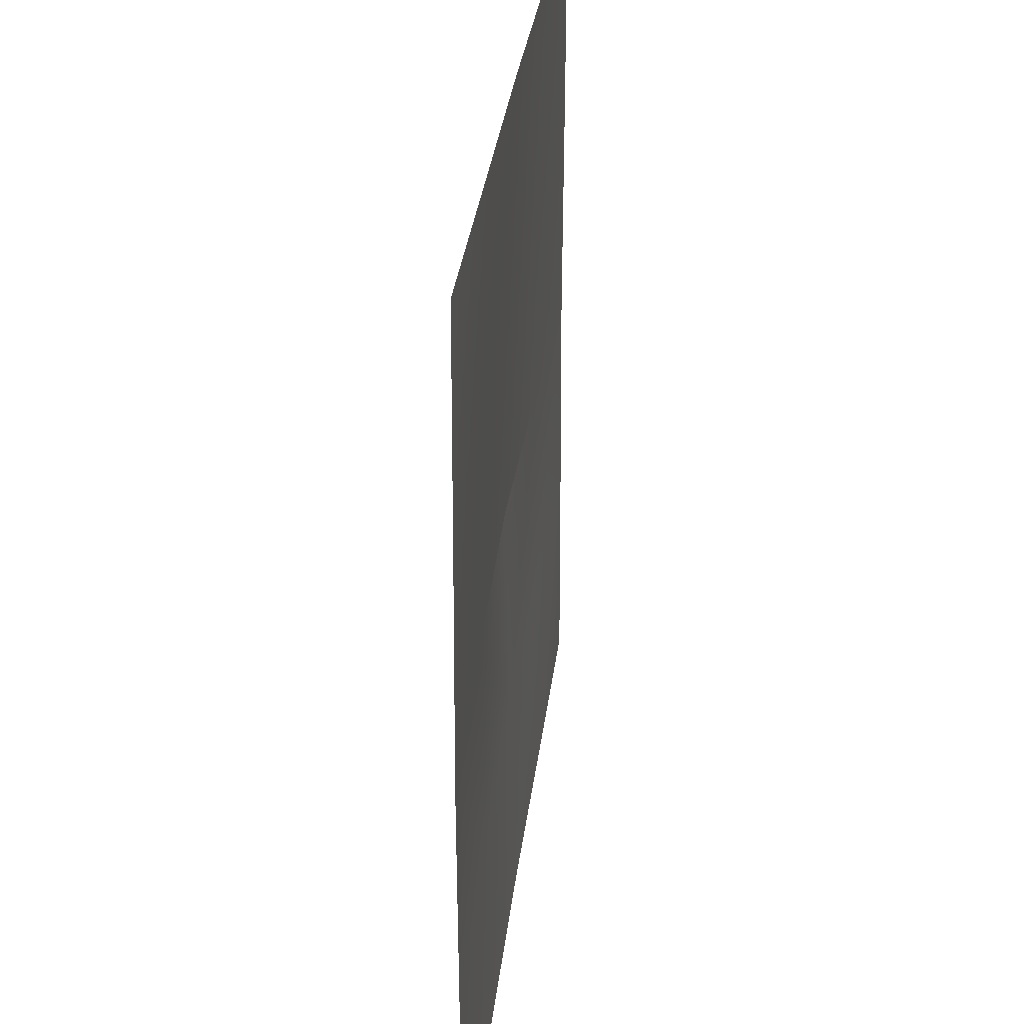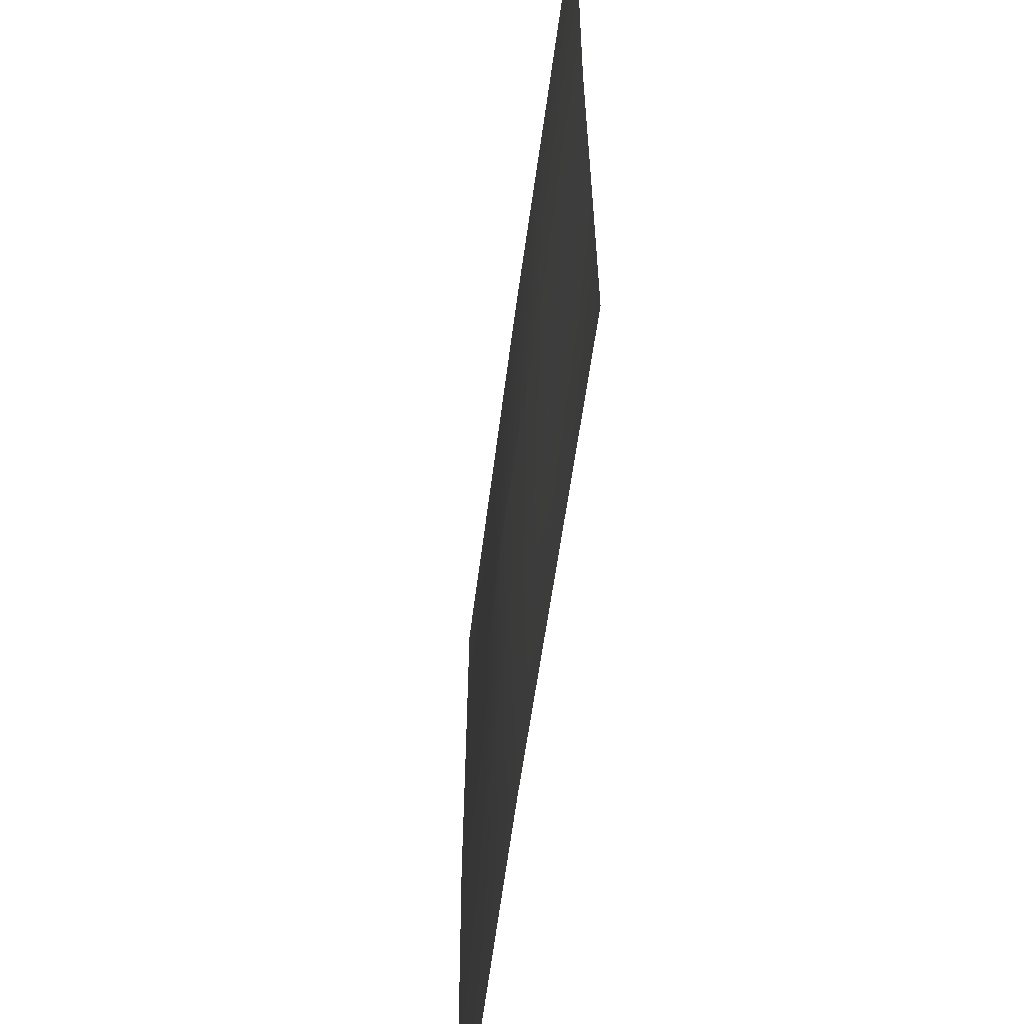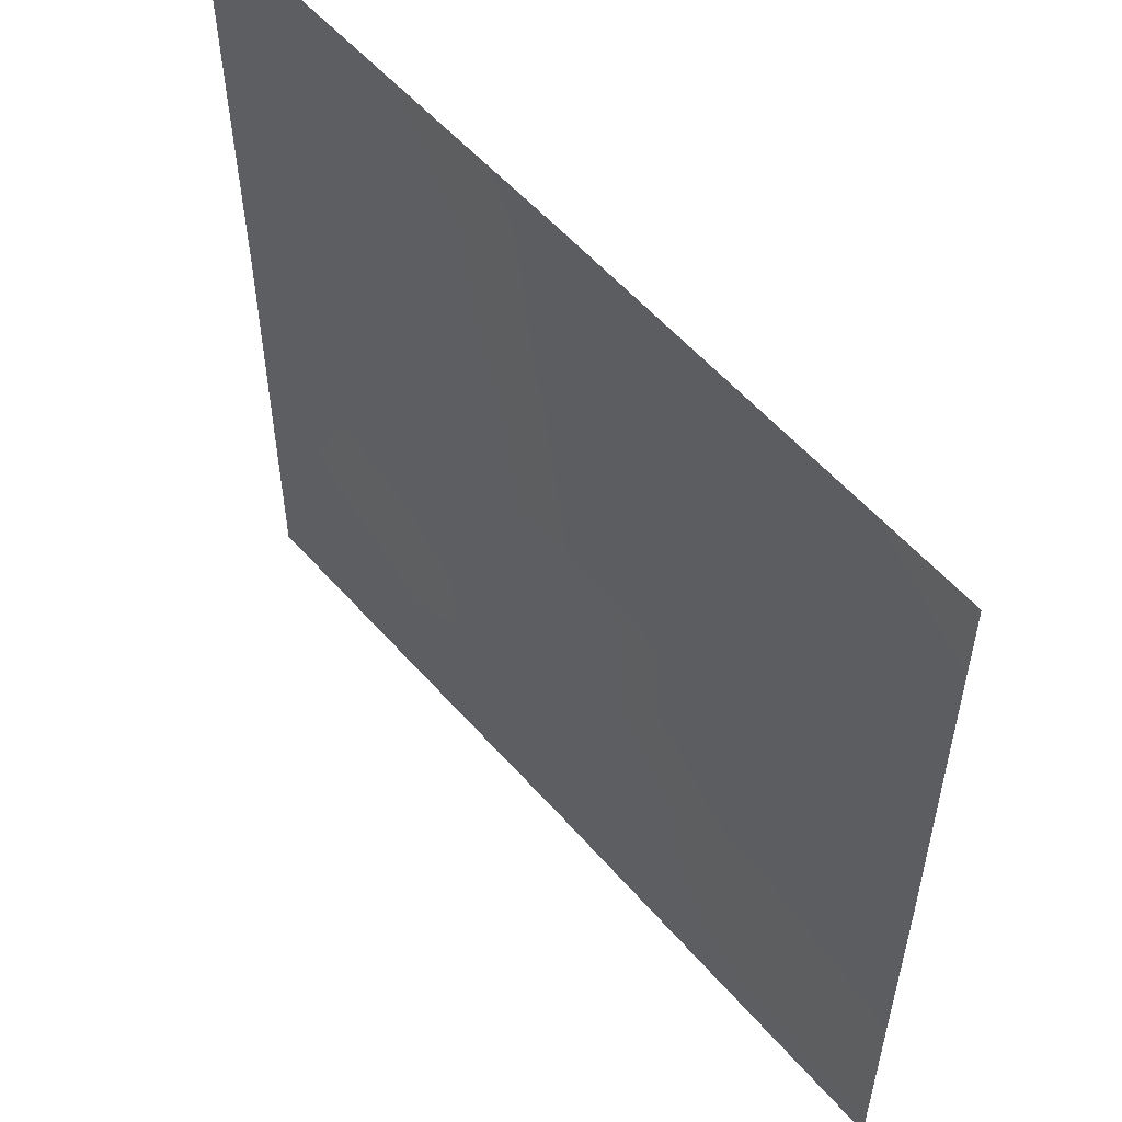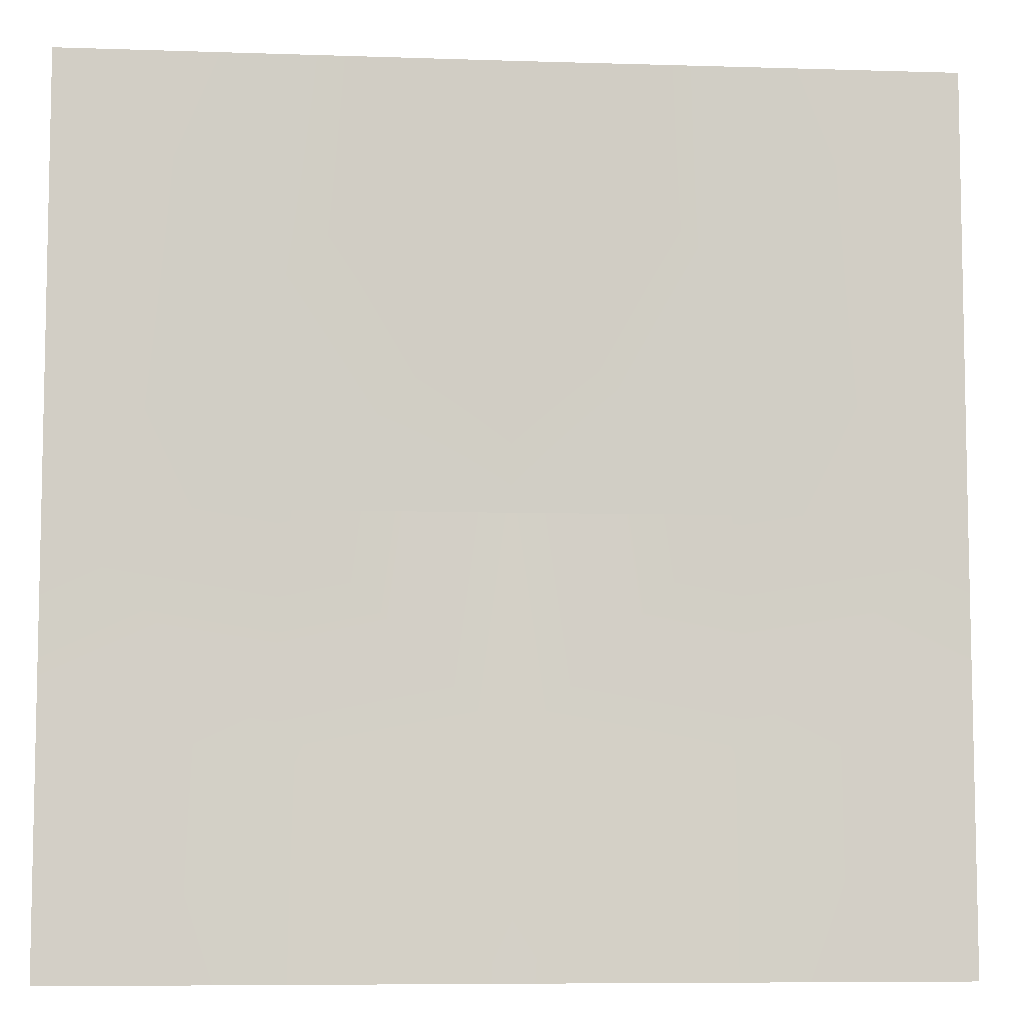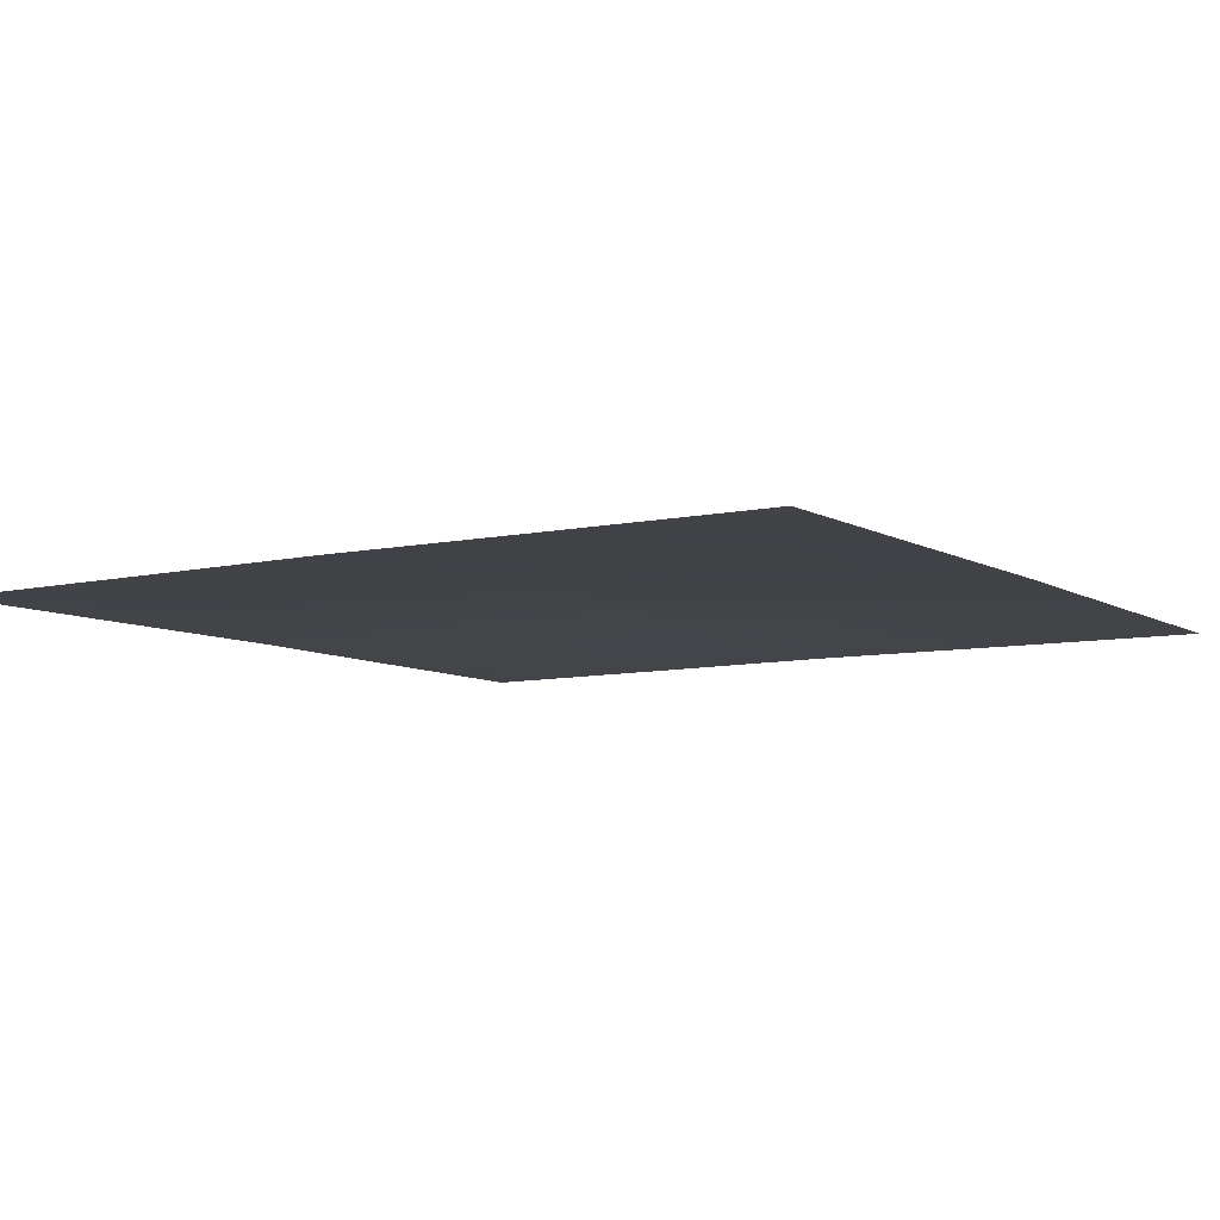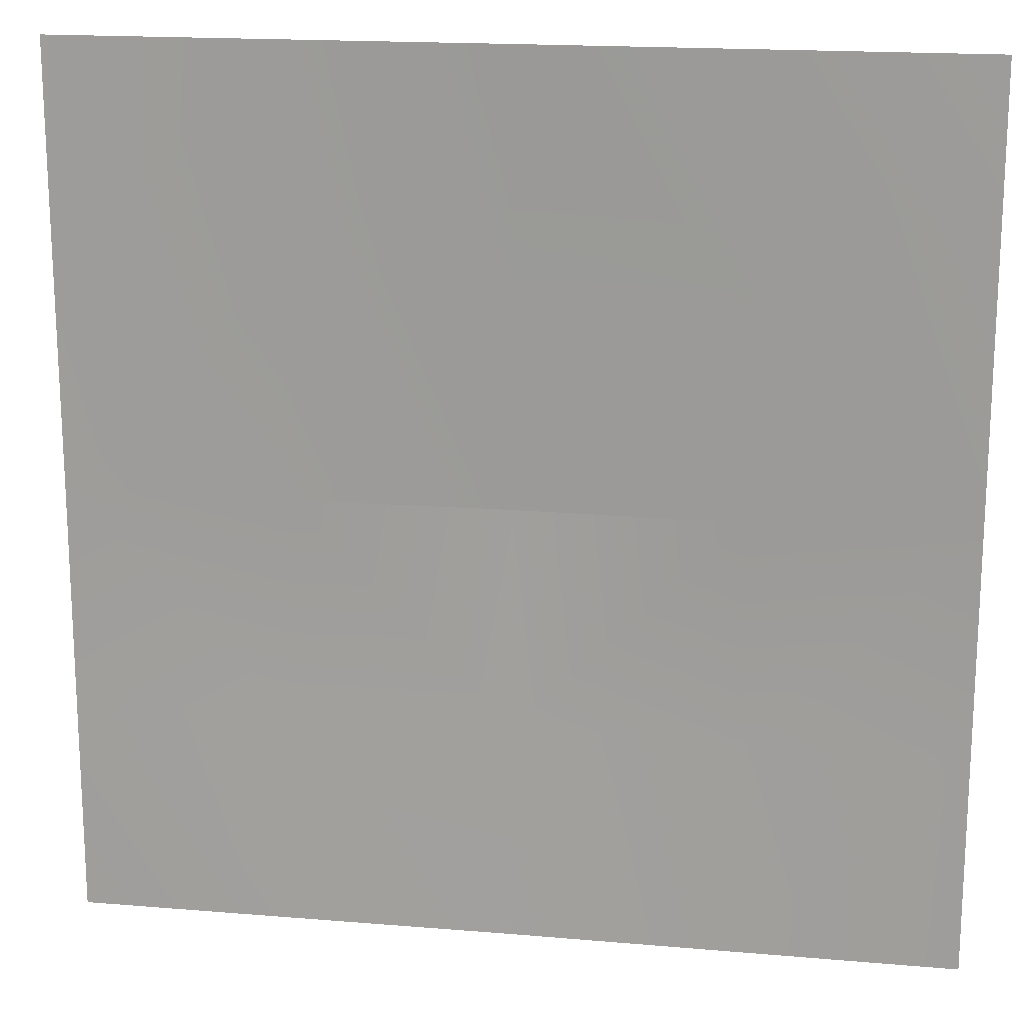
<metadata>
{"format":"obj","ext":"obj","renderer":"f3d","projection":"perspective","resolution":1024,"background":"white","views":[{"elev":31.0,"azim":-83.5,"up":"+Z"},{"elev":-59.0,"azim":-97.4,"up":"+Z"},{"elev":55.7,"azim":49.7,"up":"+Z"},{"elev":-7.4,"azim":-5.3,"up":"+Z"},{"elev":-7.8,"azim":122.7,"up":"+Y"},{"elev":17.4,"azim":9.6,"up":"+Z"}]}
</metadata>
<code>
o dalaran_rug_01
v -1.391 0.004984 -2.779
v -2.78 0 -2.779
v -2.78 0.00498 -1.391
v 0 0.054 1.391
v 0 0.0797 1.06e-07
v -1.391 0.05399 0
v 1.391 0.05399 0
v 2.78 0.00498 -1.391
v 2.78 0 -2.779
v 1.391 0.004984 -2.779
v 1.391 0.0355 -1.391
v 2.78 0.01173 0
v 1.391 0.0355 1.391
v 0 0.054 -1.391
v 0 0.0797 -1.06e-07
v 0 0.01174 -2.779
v -1.391 0.0355 -1.391
v -2.78 0.00498 1.391
v -2.78 0 2.779
v -1.391 0.004984 2.779
v -2.78 0.01173 0
v -1.391 0.0355 1.391
v 0 0.01174 2.779
v 2.78 0.00498 1.391
v 1.391 0.004984 2.779
v 2.78 0 2.779
g Geoset0
f 1 2 3
f 4 5 6
f 7 5 4
f 8 9 10
f 10 11 8
f 12 8 11
f 11 7 12
f 12 7 13
f 4 13 7
f 14 15 7
f 7 11 14
f 16 14 11
f 11 10 16
f 16 1 17
f 17 14 16
f 14 17 6
f 6 15 14
f 18 19 20
f 21 18 22
f 20 22 18
f 22 20 23
f 13 24 12
f 3 17 1
f 17 3 21
f 21 6 17
f 22 6 21
f 6 22 4
f 23 4 22
f 13 4 23
f 23 25 13
f 24 13 25
f 25 26 24

</code>
